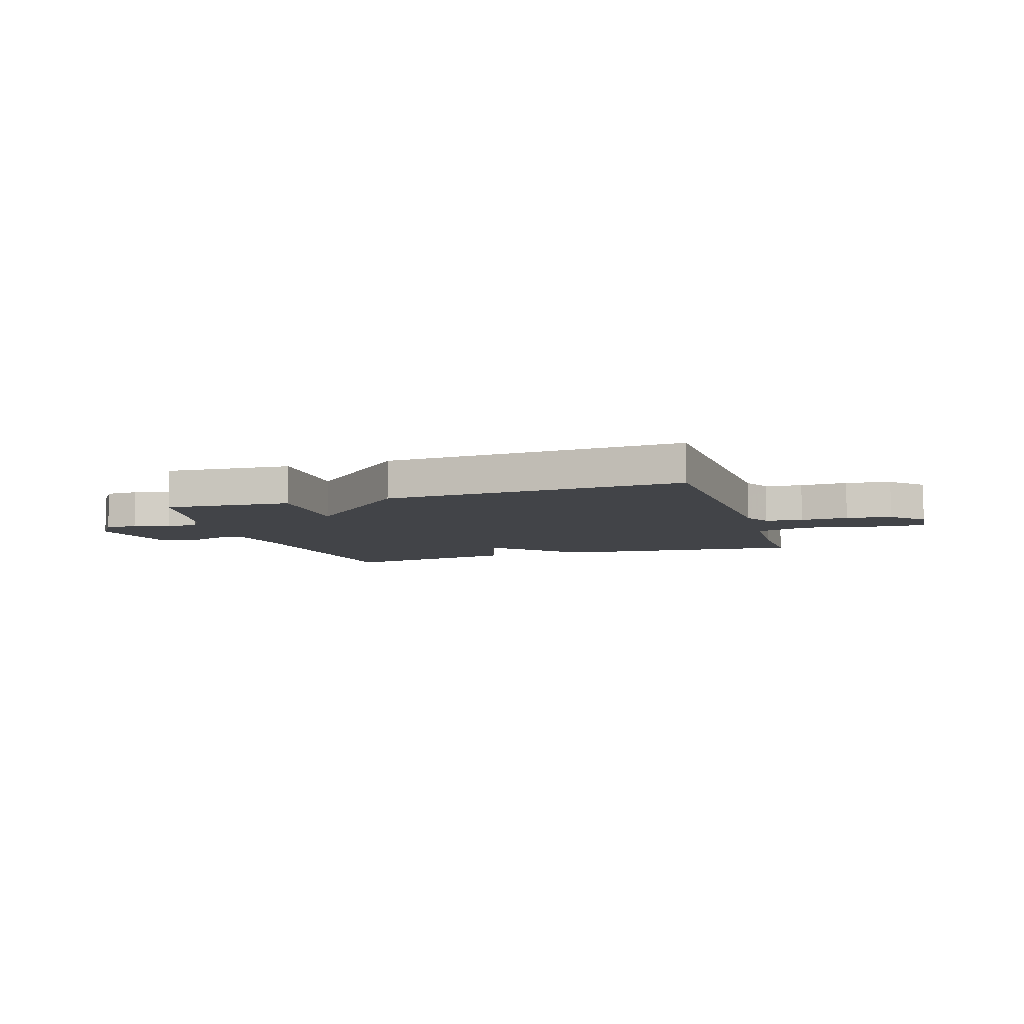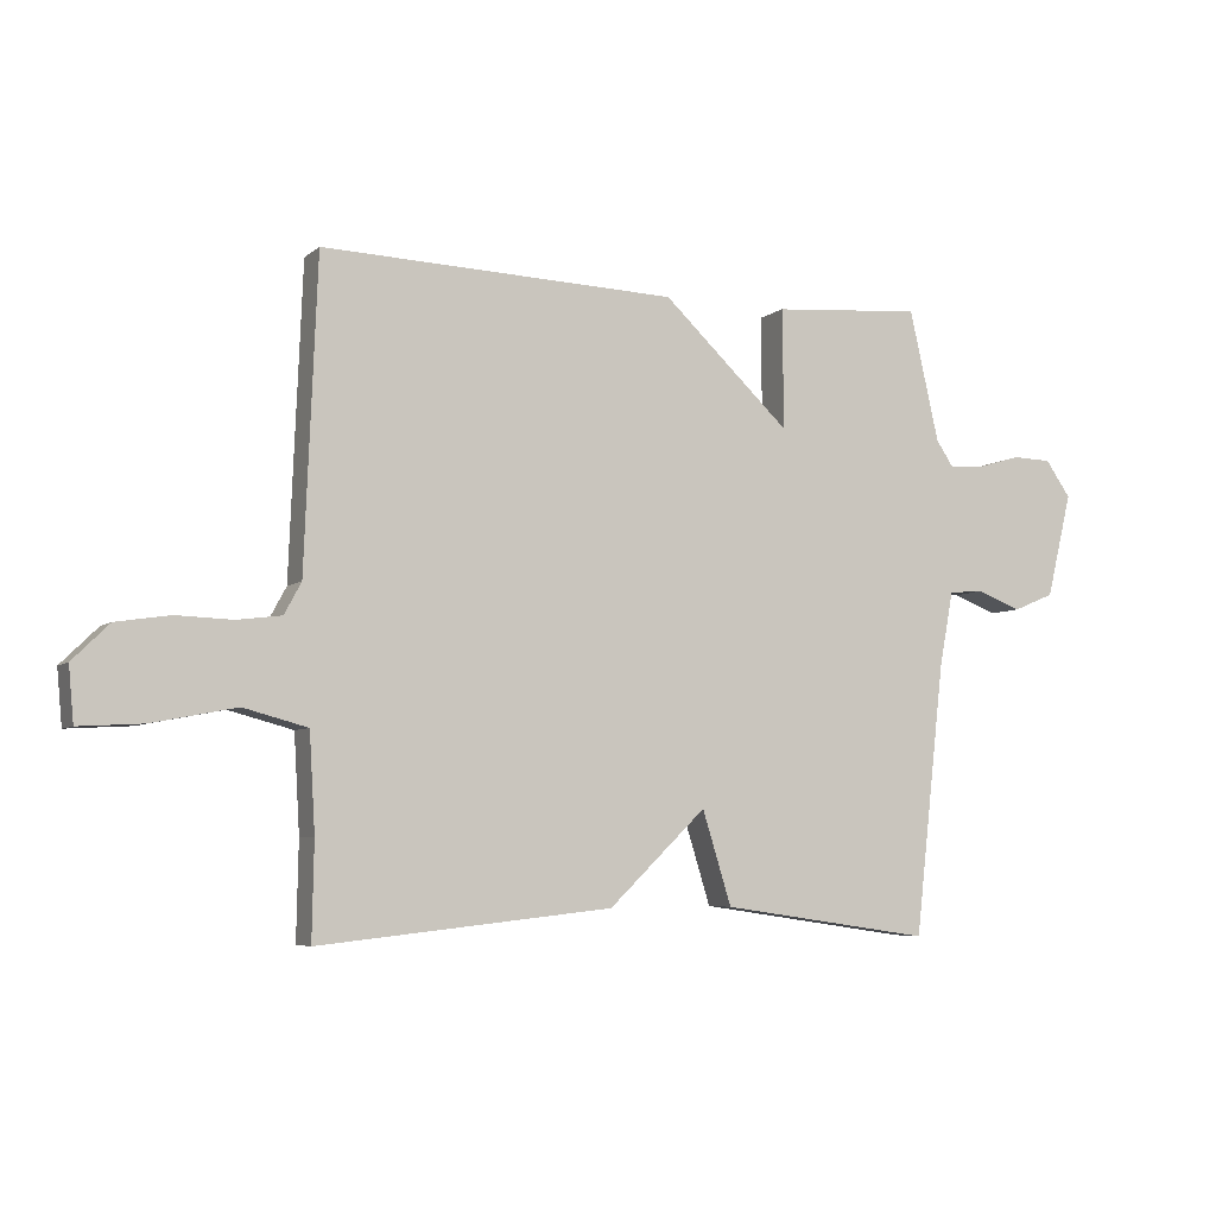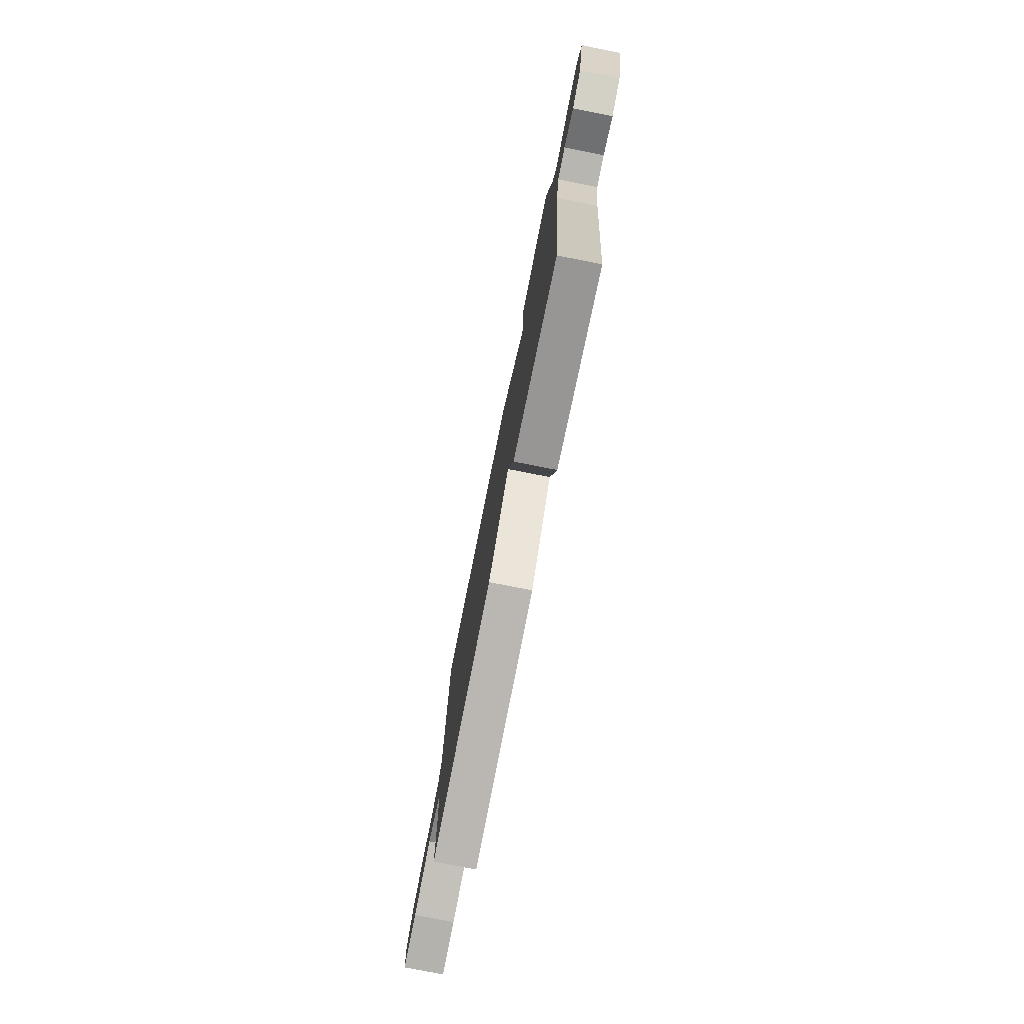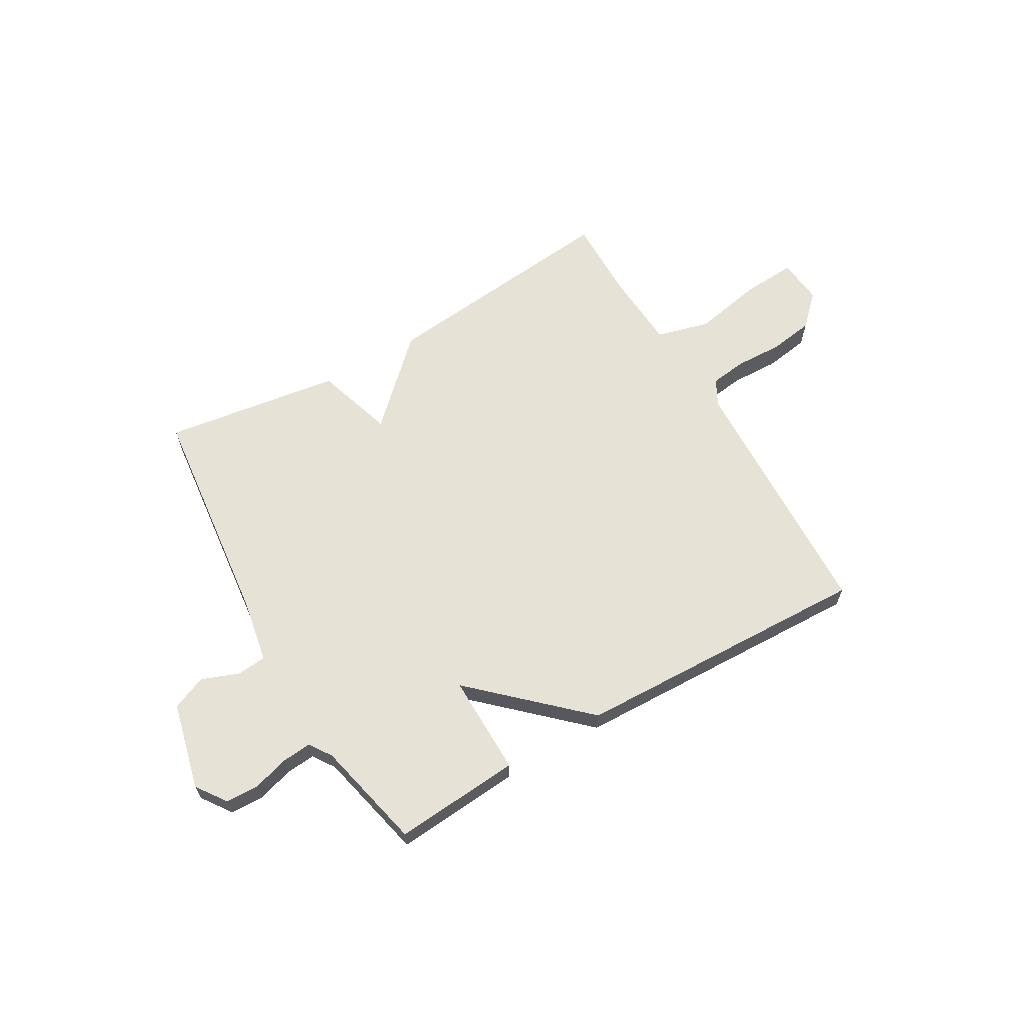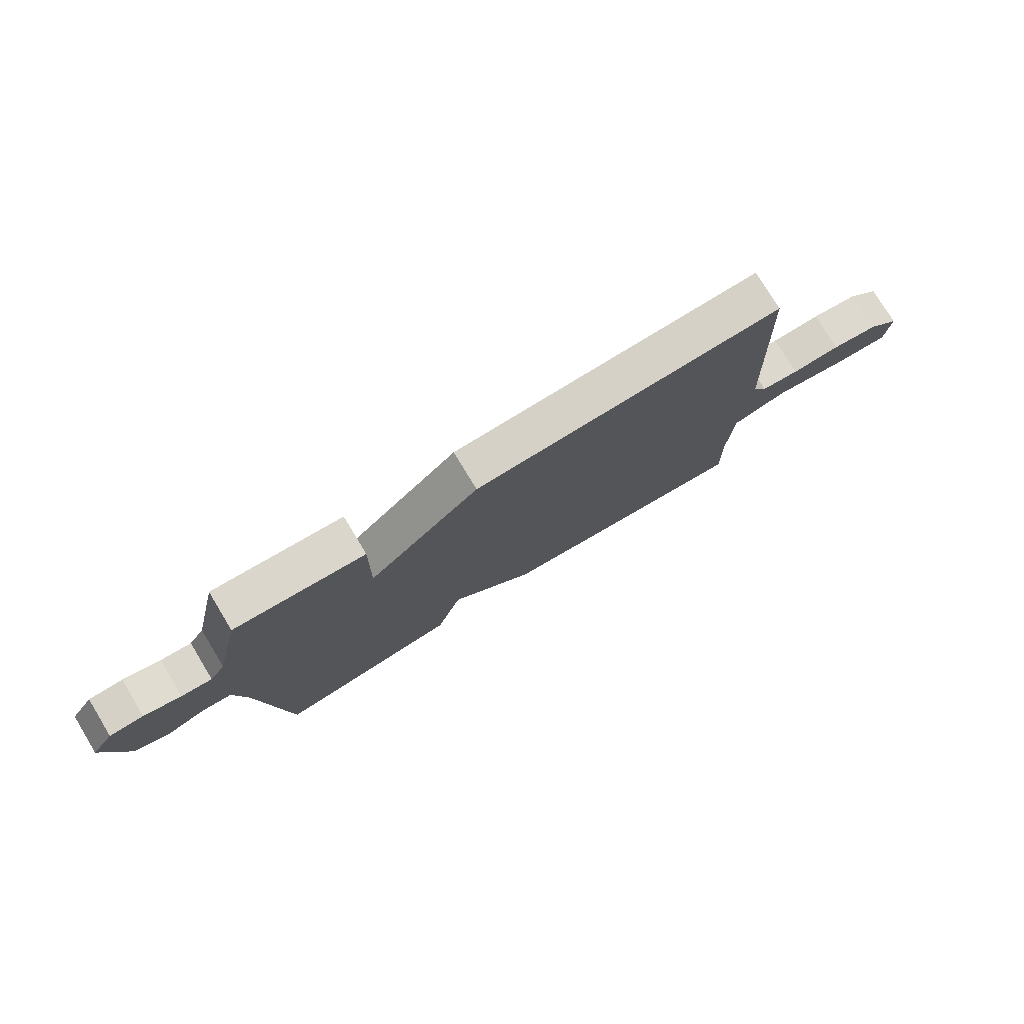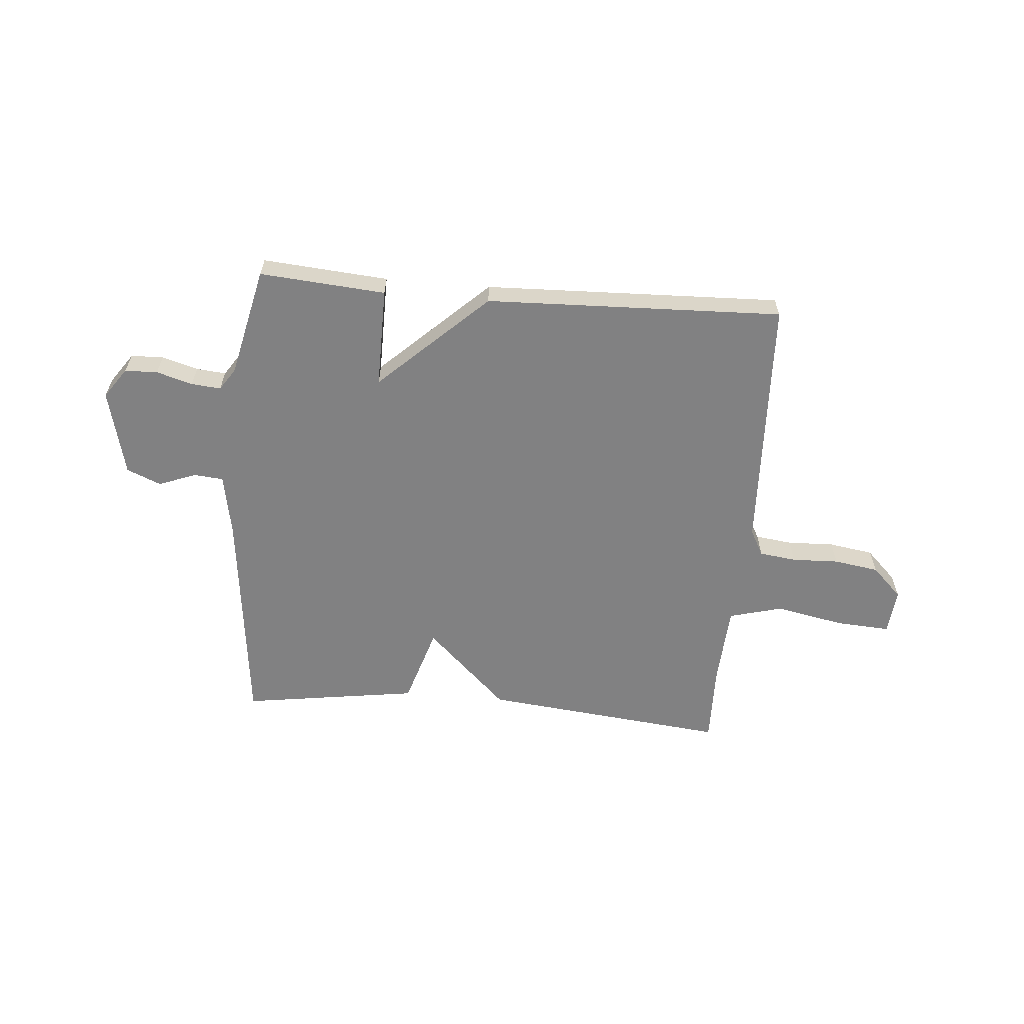
<metadata>
{"format":"obj","ext":"obj","renderer":"f3d","projection":"perspective","resolution":1024,"background":"white","views":[{"elev":-7.9,"azim":17.7,"up":"+Y"},{"elev":-5.7,"azim":154.8,"up":"+Z"},{"elev":-76.2,"azim":-101.2,"up":"+Z"},{"elev":63.5,"azim":-30.2,"up":"+Y"},{"elev":77.0,"azim":-31.2,"up":"+Z"},{"elev":-60.4,"azim":-4.8,"up":"+Y"}]}
</metadata>
<code>
v -0.5 0.07 -0.5
v -0.548 0.07 -0.072
v -0.57 0.07 0.047
v -0.626 0.07 0.052
v -0.696 0.07 0.025
v -0.761 0.07 0.052
v -0.801 0.07 0.217
v -0.761 0.07 0.274
v -0.699 0.07 0.276
v -0.631 0.07 0.256
v -0.575 0.07 0.251
v -0.547 0.07 0.293
v -0.5 0.07 0.5
v -0.262 0.07 0.481
v -0.264 0.07 0.291
v -0.062 0.07 0.481
v 0.5 0.07 0.5
v 0.52 0.07 0.014
v 0.547 0.07 -0.036
v 0.617 0.07 -0.045
v 0.706 0.07 -0.042
v 0.791 0.07 -0.055
v 0.849 0.07 -0.112
v 0.841 0.07 -0.199
v 0.74 0.07 -0.193
v 0.607 0.07 -0.167
v 0.506 0.07 -0.194
v 0.497 0.07 -0.347
v 0.5 0.07 -0.5
v 0.035 0.07 -0.451
v -0.119 0.07 -0.303
v -0.165 0.07 -0.451
v -0.5 0 -0.5
v -0.548 0 -0.072
v -0.57 0 0.047
v -0.626 0 0.052
v -0.696 0 0.025
v -0.761 0 0.052
v -0.801 0 0.217
v -0.761 0 0.274
v -0.699 0 0.276
v -0.631 0 0.256
v -0.575 0 0.251
v -0.547 0 0.293
v -0.5 0 0.5
v -0.262 0 0.481
v -0.264 0 0.291
v -0.062 0 0.481
v 0.5 0 0.5
v 0.52 0 0.014
v 0.547 0 -0.036
v 0.617 0 -0.045
v 0.706 0 -0.042
v 0.791 0 -0.055
v 0.849 0 -0.112
v 0.841 0 -0.199
v 0.74 0 -0.193
v 0.607 0 -0.167
v 0.506 0 -0.194
v 0.497 0 -0.347
v 0.5 0 -0.5
v 0.035 0 -0.451
v -0.119 0 -0.303
v -0.165 0 -0.451
f 31 32 1 2
f 28 29 30 31
f 31 2 3
f 28 31 3
f 27 28 3
f 26 27 3
f 24 25 26
f 23 24 26
f 22 23 26
f 21 22 26
f 20 21 26
f 19 20 26 3
f 18 19 3 4
f 15 16 17 18
f 15 18 4
f 12 13 14 15
f 15 4 5
f 12 15 5
f 11 12 5
f 5 6 7
f 11 5 7
f 10 11 7
f 7 8 9 10
f 34 33 64 63
f 63 62 61 60
f 35 34 63
f 35 63 60
f 35 60 59
f 35 59 58
f 58 57 56
f 58 56 55
f 58 55 54
f 58 54 53
f 58 53 52
f 35 58 52 51
f 36 35 51 50
f 50 49 48 47
f 36 50 47
f 47 46 45 44
f 37 36 47
f 37 47 44
f 37 44 43
f 39 38 37
f 39 37 43
f 39 43 42
f 42 41 40 39
f 1 33 34 2
f 2 34 35 3
f 3 35 36 4
f 4 36 37 5
f 5 37 38 6
f 6 38 39 7
f 7 39 40 8
f 8 40 41 9
f 9 41 42 10
f 10 42 43 11
f 11 43 44 12
f 12 44 45 13
f 13 45 46 14
f 14 46 47 15
f 15 47 48 16
f 16 48 49 17
f 17 49 50 18
f 18 50 51 19
f 19 51 52 20
f 20 52 53 21
f 21 53 54 22
f 22 54 55 23
f 23 55 56 24
f 24 56 57 25
f 25 57 58 26
f 26 58 59 27
f 27 59 60 28
f 28 60 61 29
f 29 61 62 30
f 30 62 63 31
f 31 63 64 32
f 32 64 33 1

</code>
